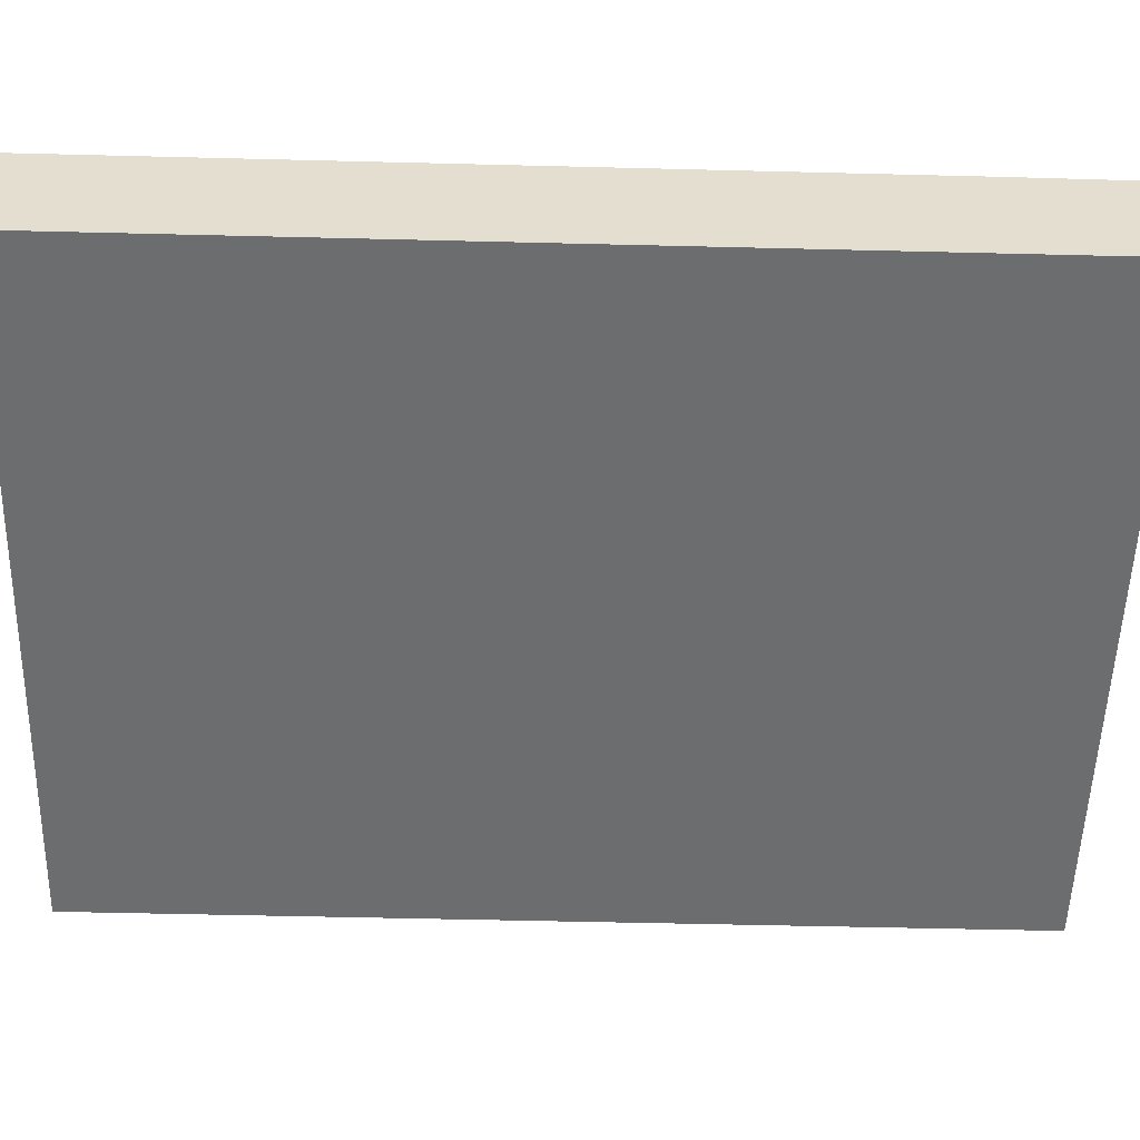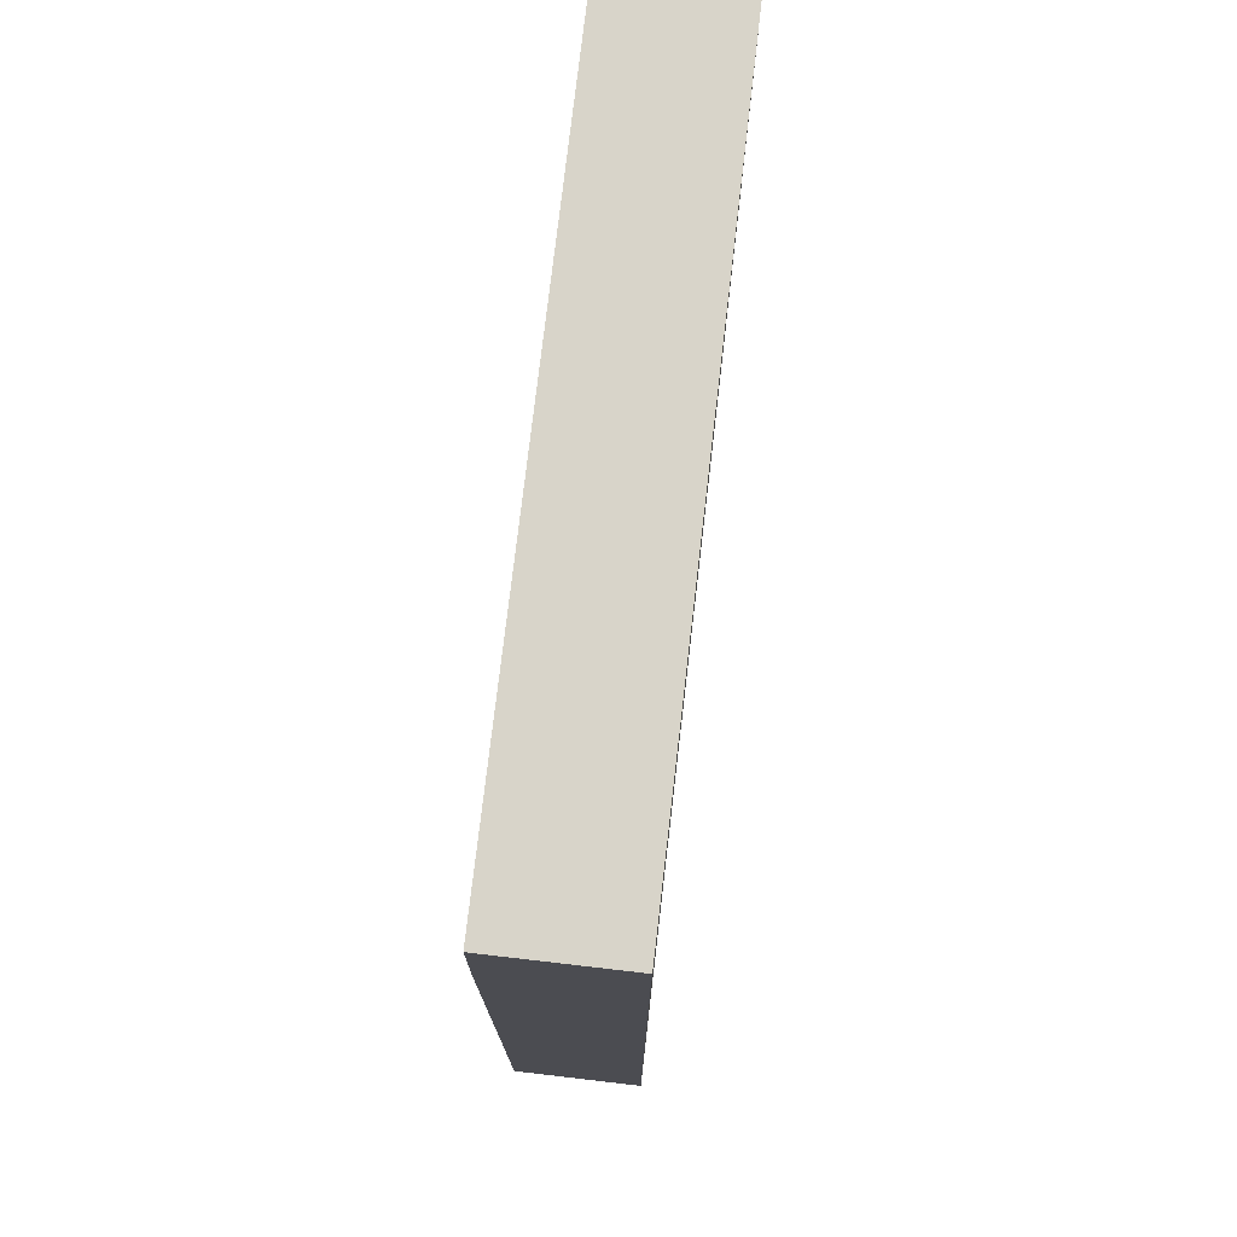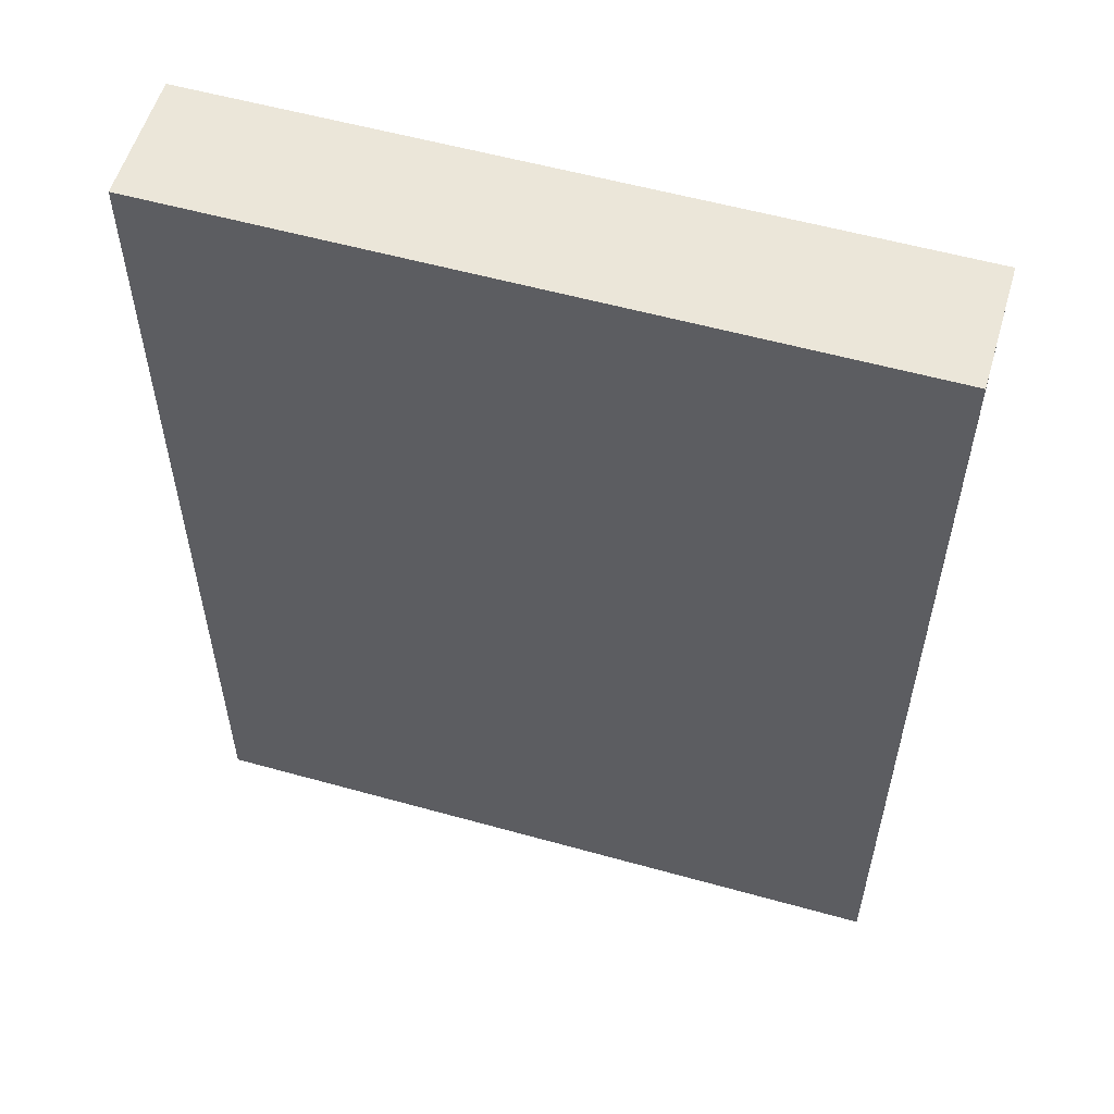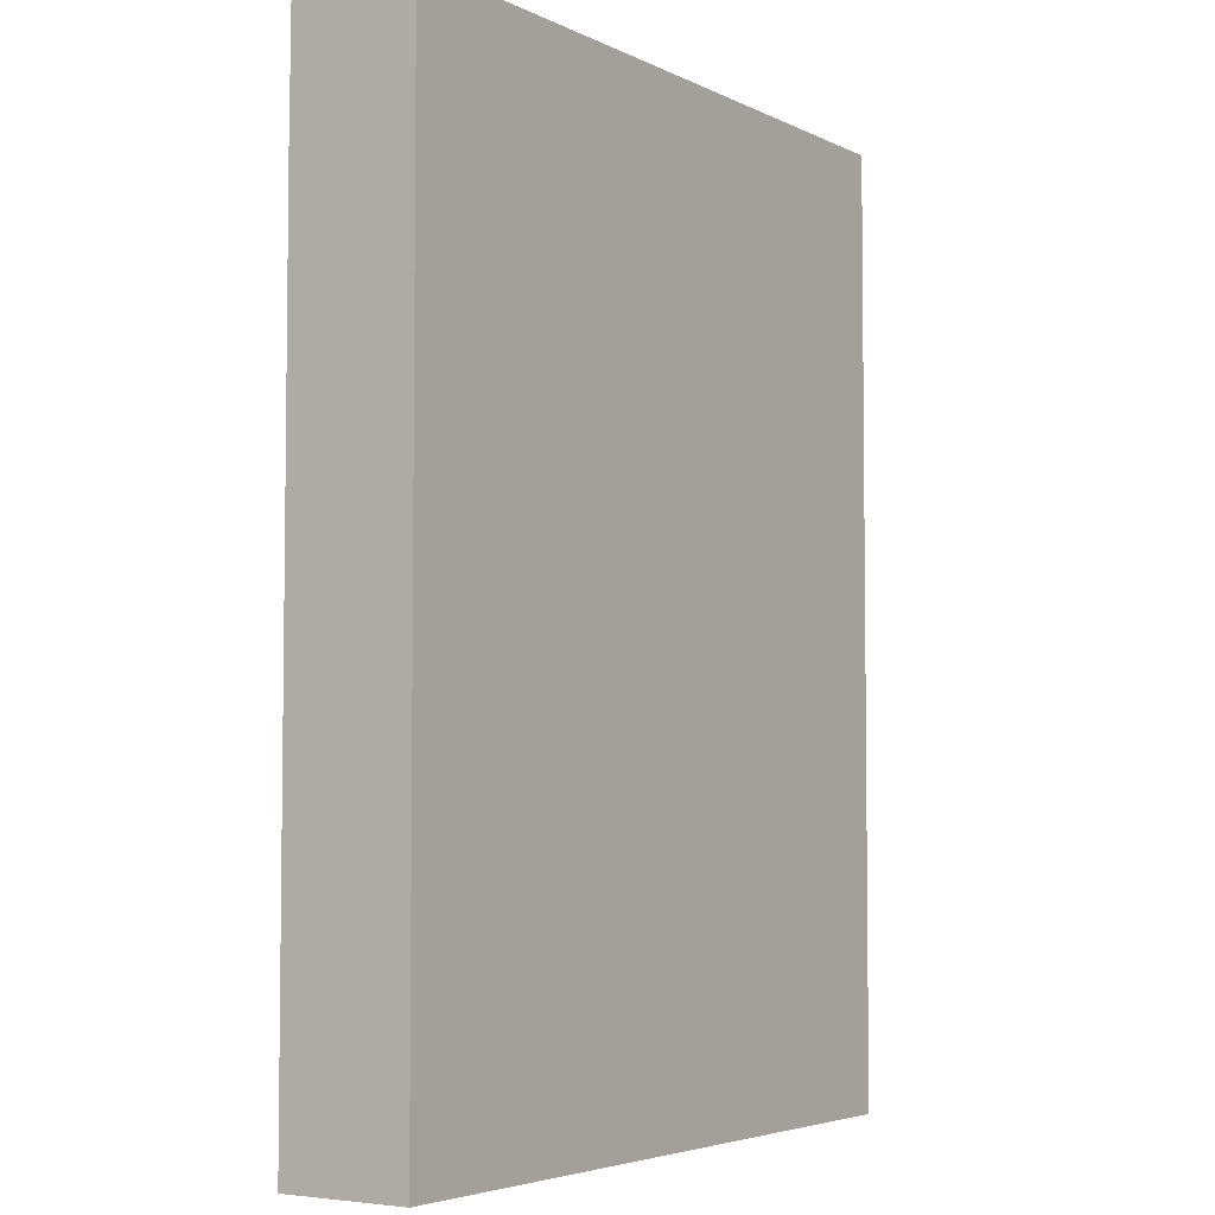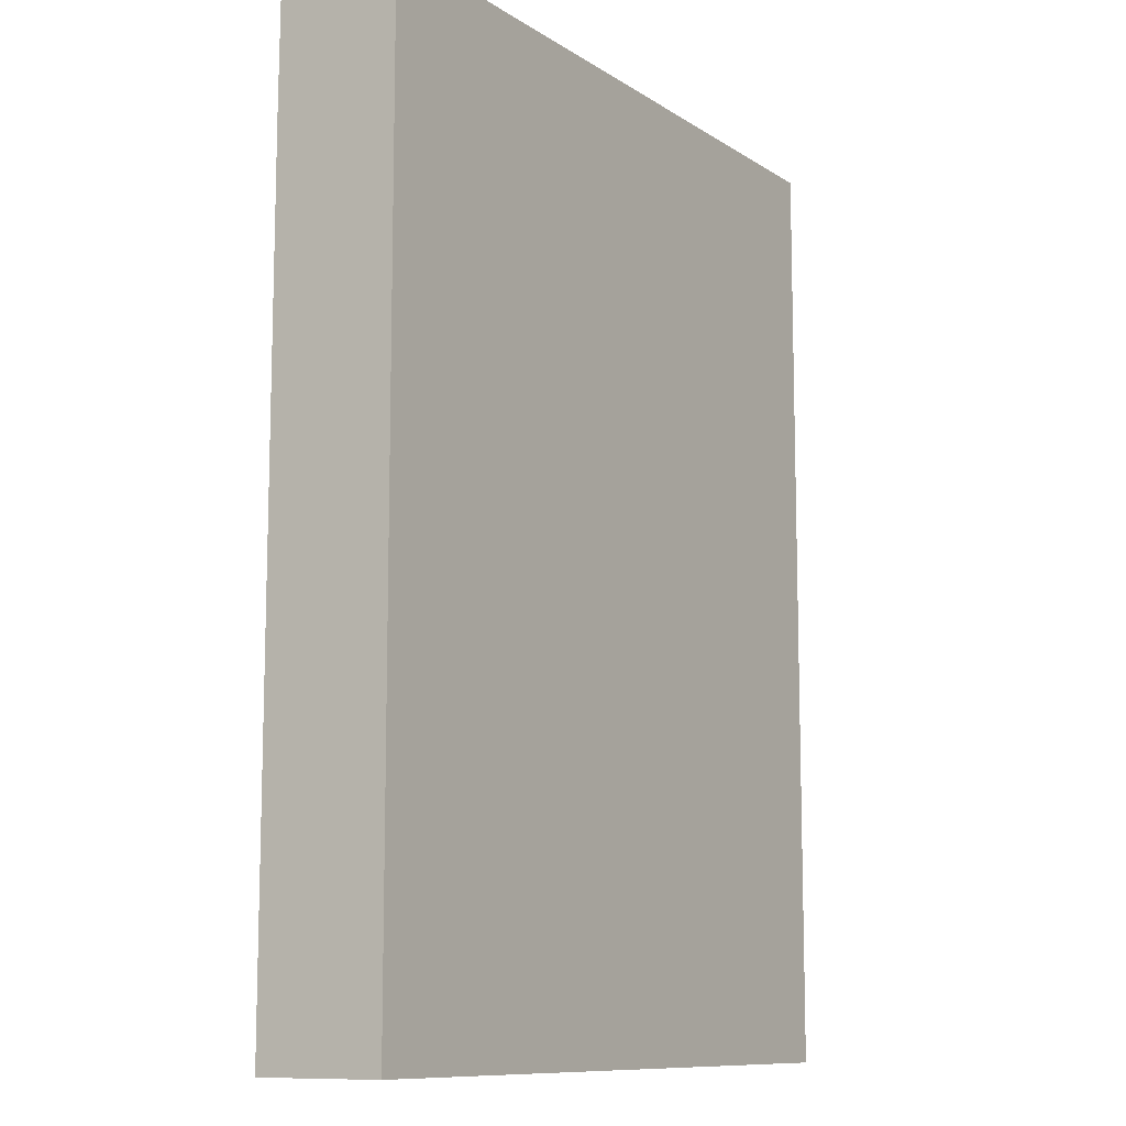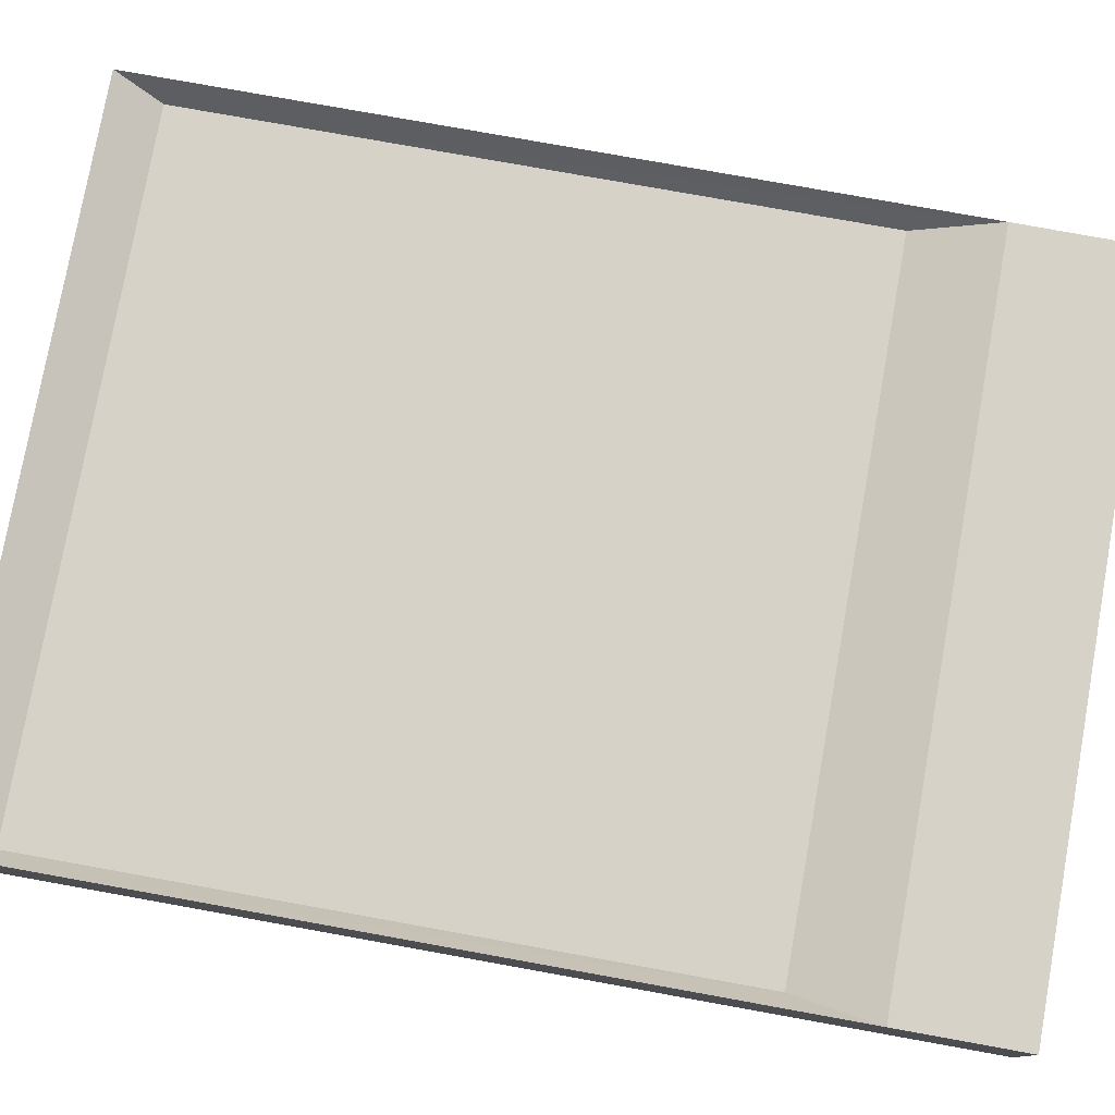
<metadata>
{"format":"obj","ext":"obj","renderer":"f3d","projection":"perspective","resolution":1024,"background":"white","views":[{"elev":-53.9,"azim":-91.5,"up":"+Y"},{"elev":75.6,"azim":-83.4,"up":"+Z"},{"elev":56.2,"azim":16.3,"up":"+Z"},{"elev":-4.4,"azim":-56.1,"up":"+Z"},{"elev":-10.4,"azim":-57.0,"up":"+Z"},{"elev":78.1,"azim":-79.8,"up":"+Y"}]}
</metadata>
<code>
g COL_PB_S05_DT_Section02_Cube_2
v -0 0 100.5
v -84 0 100.5
v -0 14.76 100.5
v -84 14.76 100.5
v -84 0 100.5
v -84 0 -10
v -84 14.76 100.5
v -84 15 -10
v -84 0 -10
v -0 0 -10
v -84 15 -10
v -0 15 -10
v -0 0 -10
v -0 0 100.5
v -0 15 -10
v -0 14.76 100.5
v -1.725 11.82 75.4
v -82.28 11.82 75.4
v -1.725 11.82 -4.644
v -82.28 11.82 -4.644
v -0 0 -10
v -84 0 -10
v -0 0 100.5
v -84 0 100.5
v -0 14.76 100.5
v -84 14.76 100.5
v -0 14.89 85.48
v -84 14.89 85.48
v -0 15 -10
v -0 14.76 100.5
v -0 15 -10
v -0 14.89 85.48
v -0 15 -10
v -84 14.89 85.48
v -84 15 -10
v -84 15 -10
v -84 14.89 85.48
v -84 15 -10
v -0 15 -10
v -84 15 -10
v -0 15 -10
v -0 14.89 85.48
v -84 14.89 85.48
v -1.725 11.82 75.4
v -82.28 11.82 75.4
v -0 15 -10
v -0 14.89 85.48
v -1.725 11.82 -4.644
v -1.725 11.82 75.4
v -84 14.89 85.48
v -84 15 -10
v -82.28 11.82 75.4
v -82.28 11.82 -4.644
v -84 15 -10
v -0 15 -10
v -82.28 11.82 -4.644
v -1.725 11.82 -4.644
g COL_PB_S05_DT_Section02_Cube_2_0
f 3 2 1
f 3 4 2
f 7 6 5
f 7 8 6
f 11 10 9
f 11 12 10
f 15 14 13
f 15 16 14
f 19 18 17
f 19 20 18
f 23 22 21
f 23 24 22
f 27 26 25
f 27 28 26
f 31 30 29
f 33 32 16
f 34 8 7
f 37 36 35
f 40 39 38
f 40 41 39
f 44 43 42
f 44 45 43
f 48 47 46
f 48 49 47
f 52 51 50
f 52 53 51
f 56 55 54
f 56 57 55

</code>
